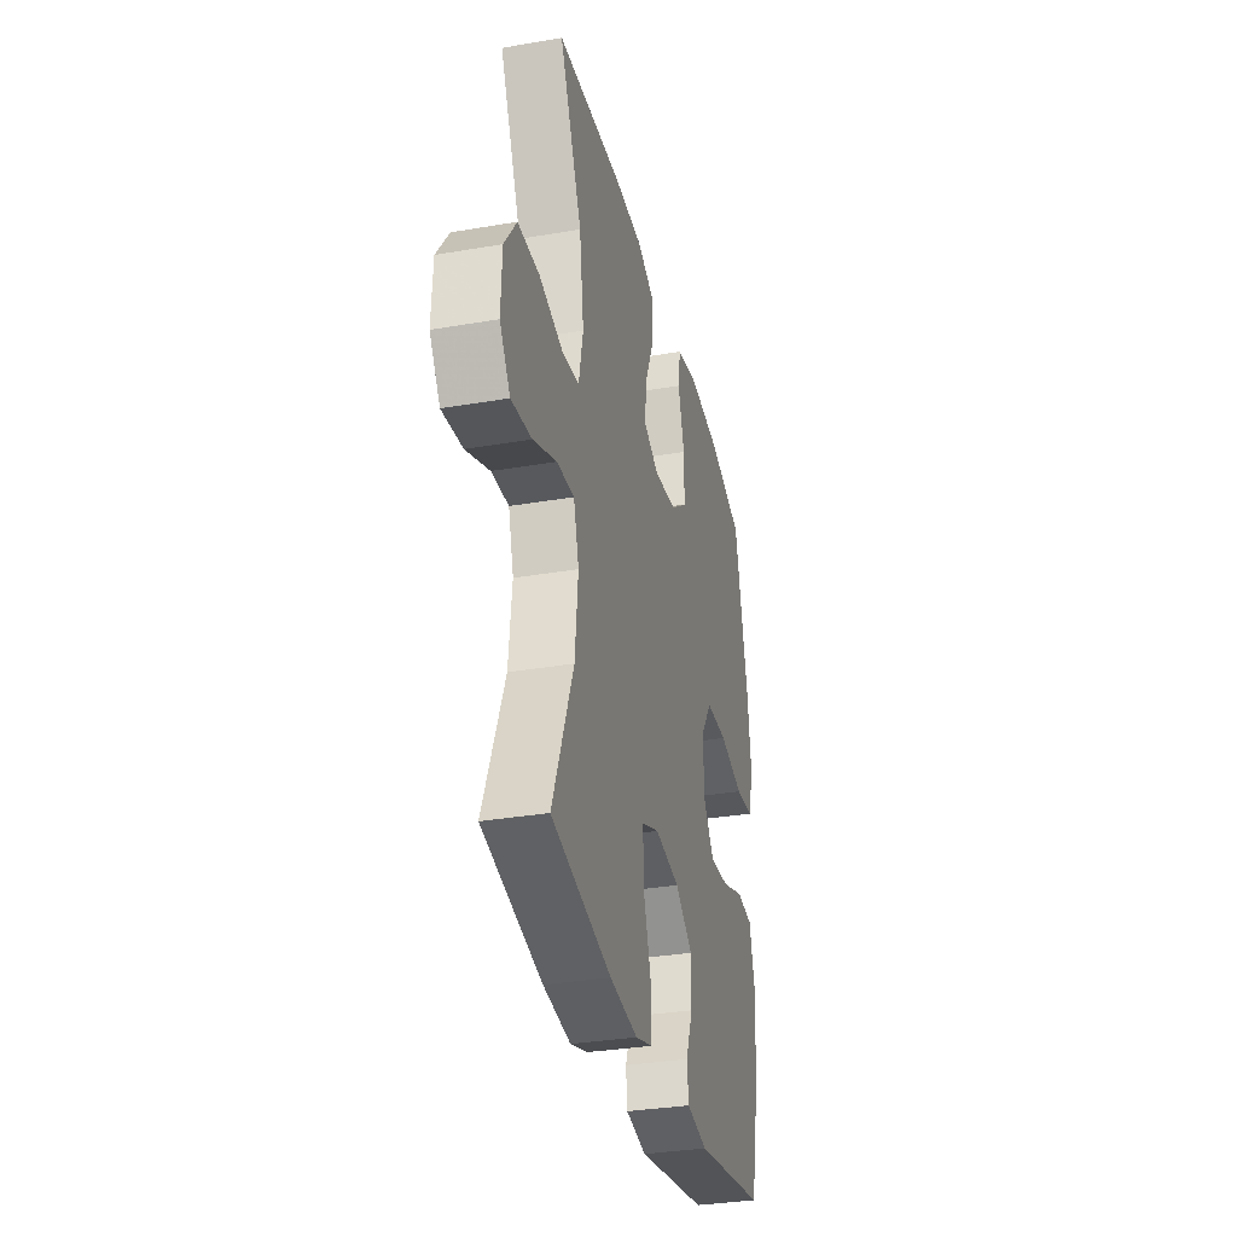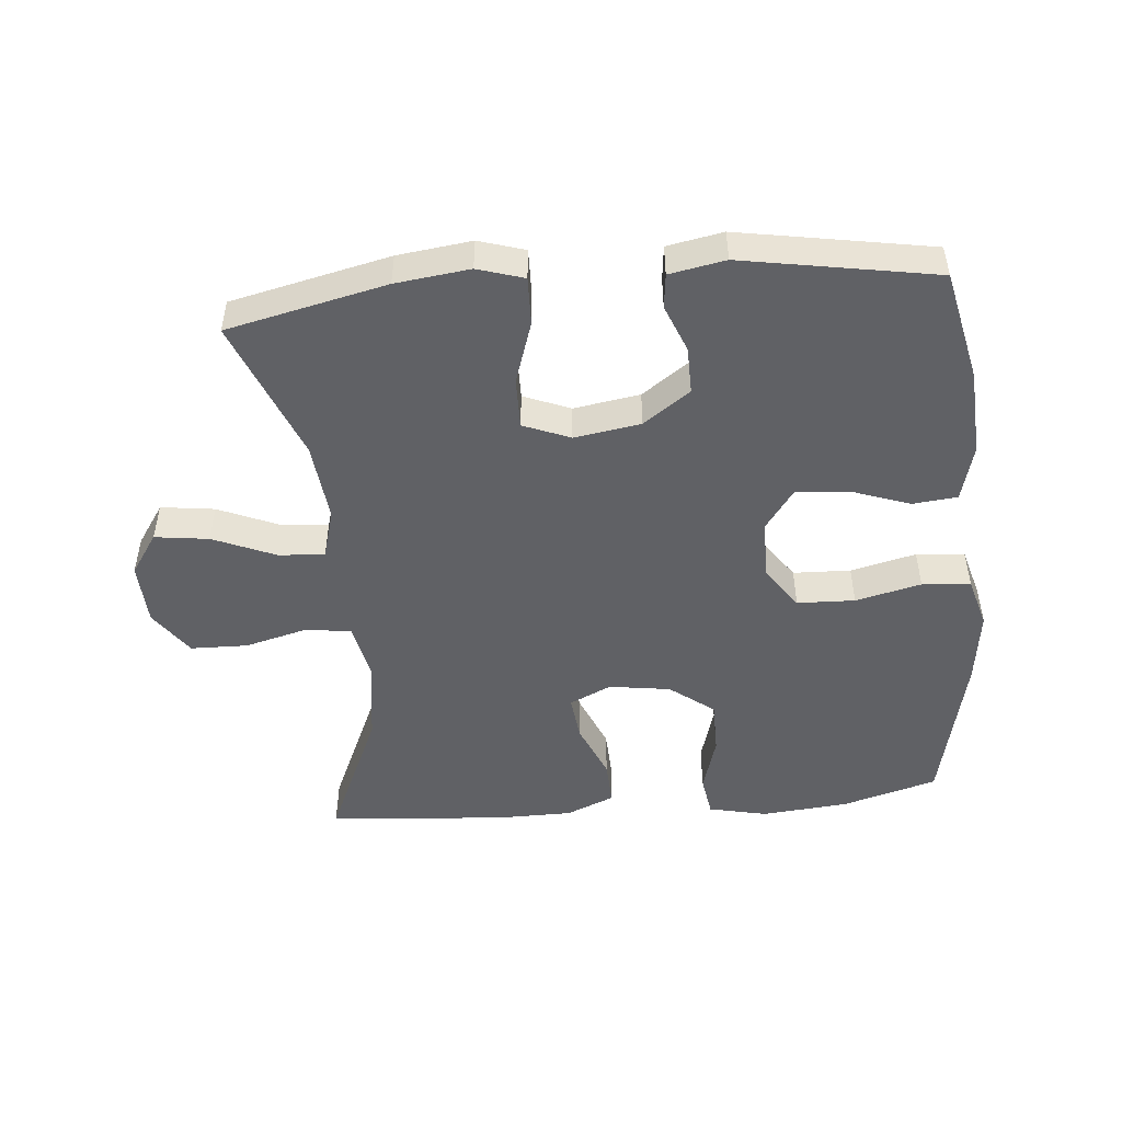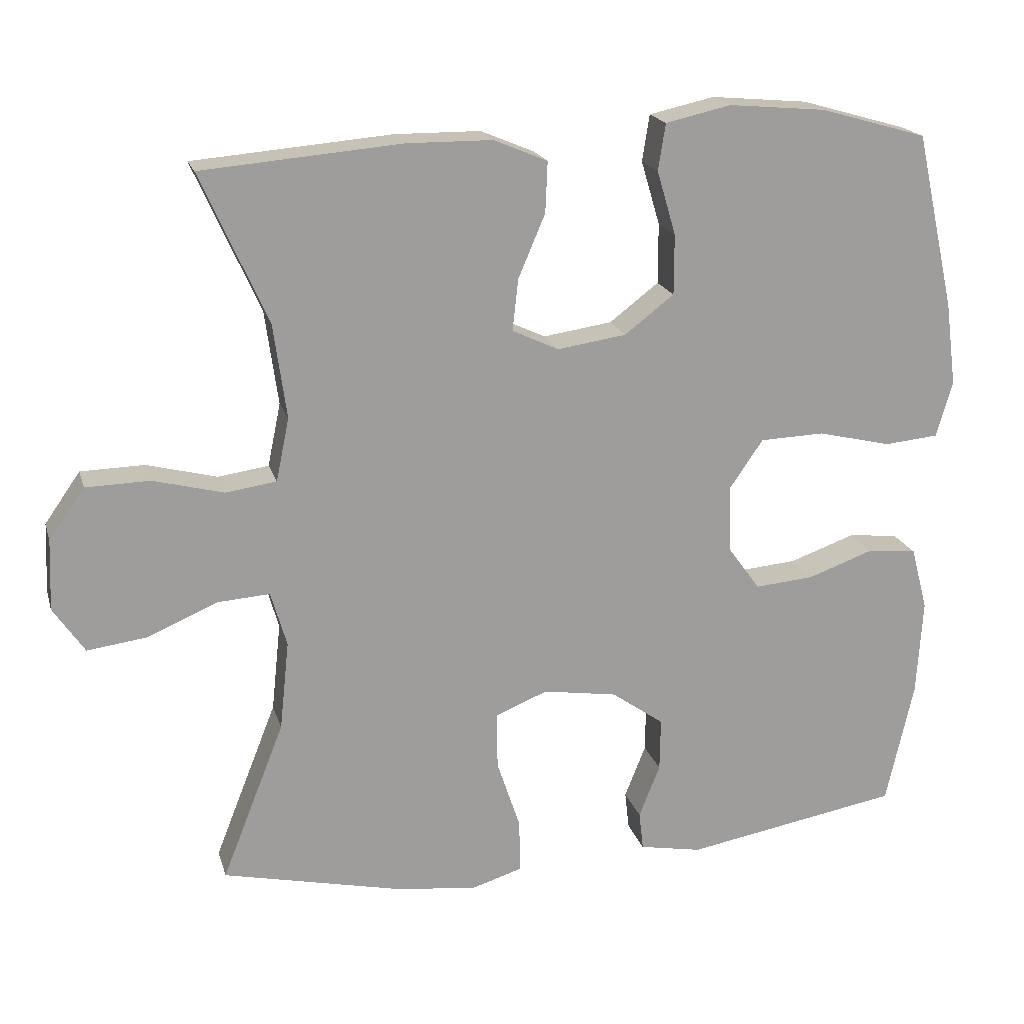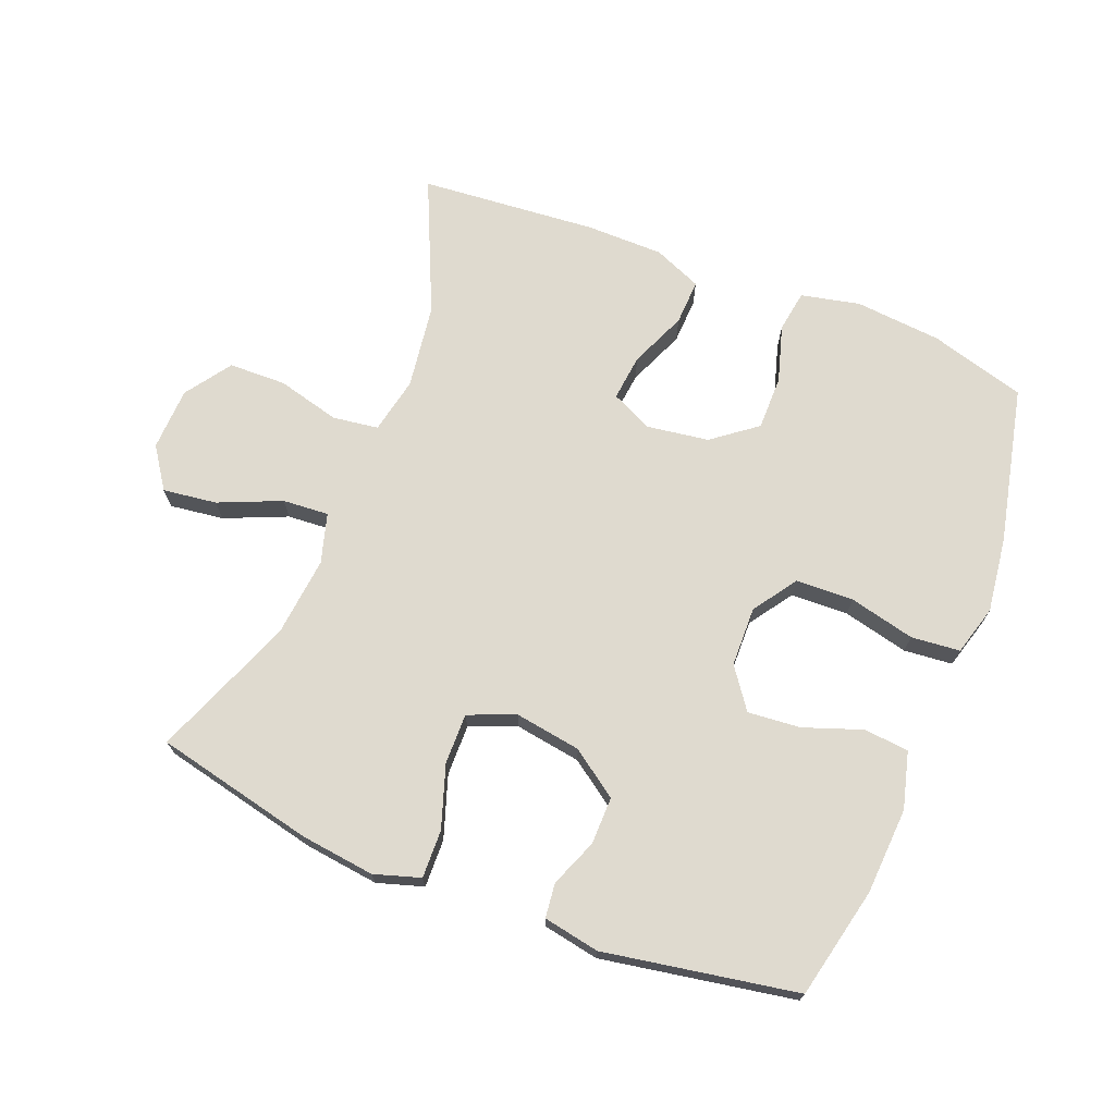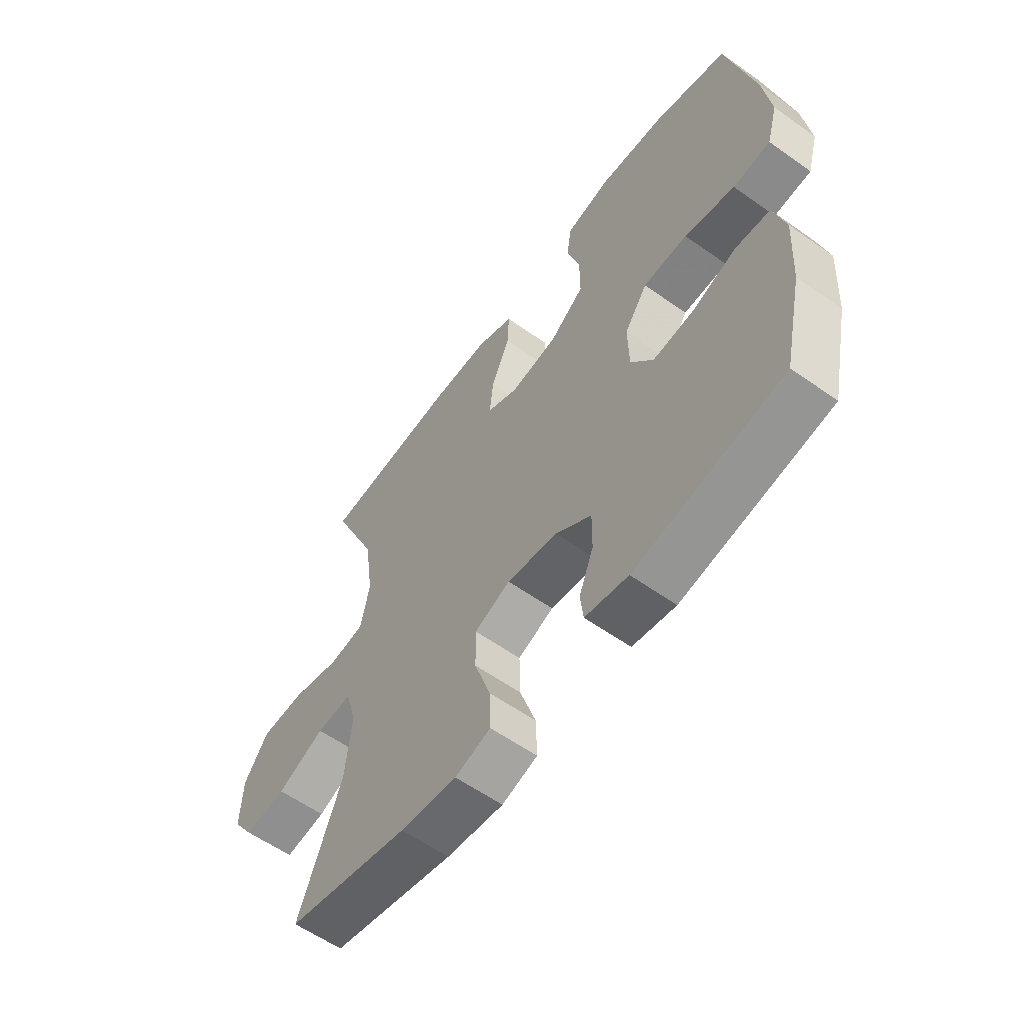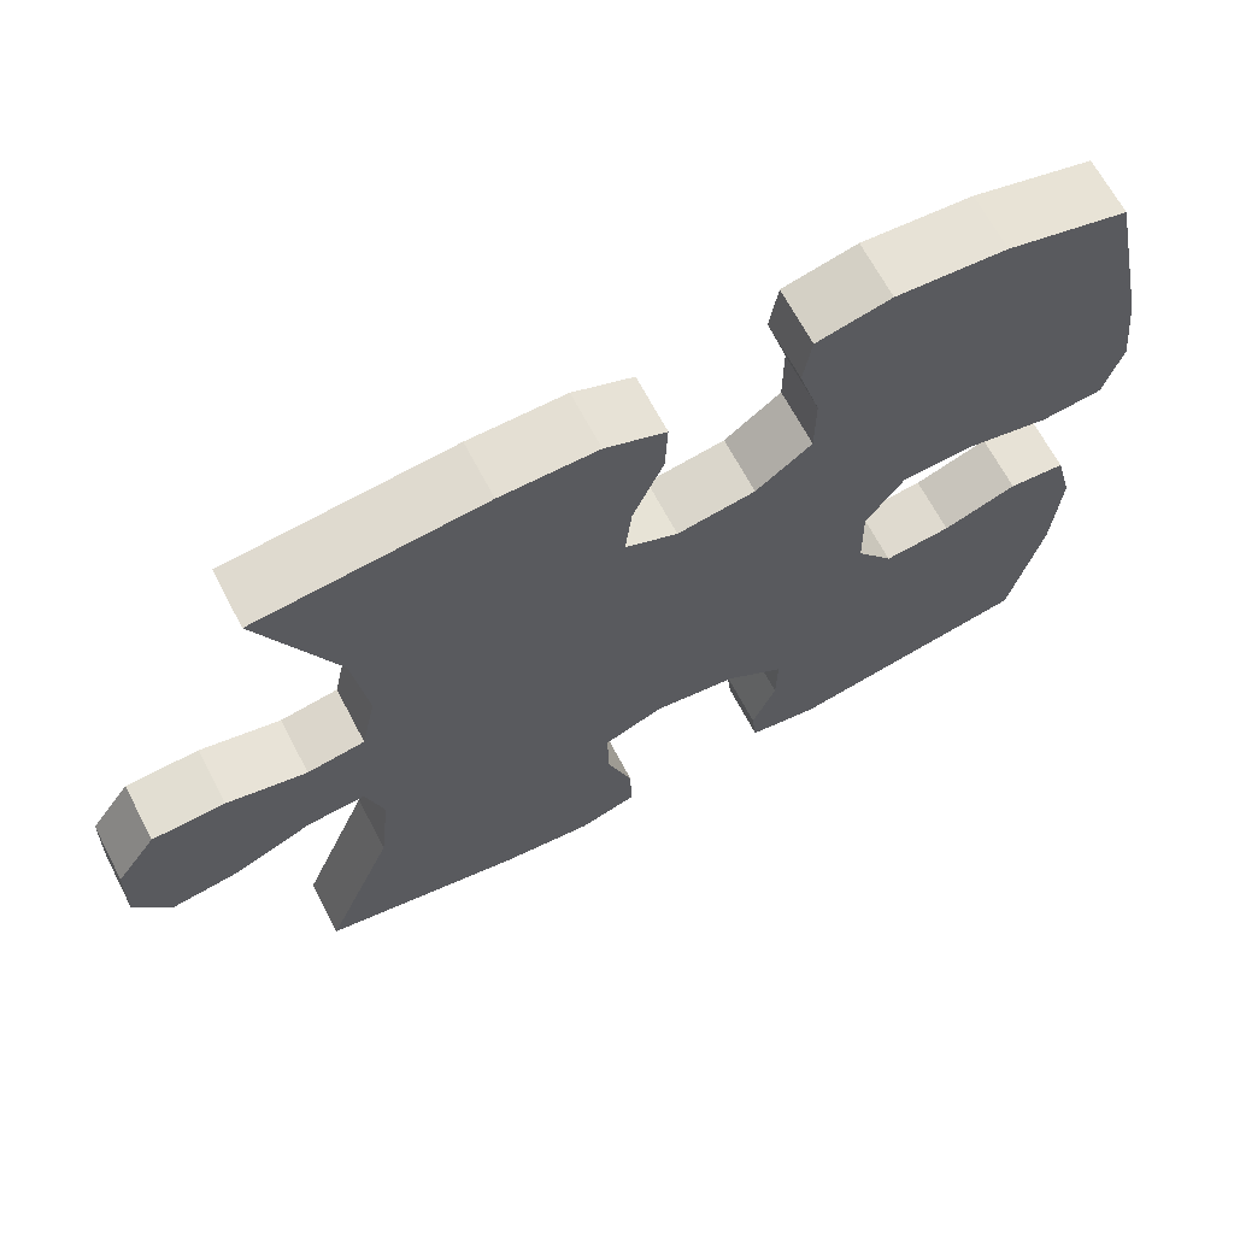
<metadata>
{"format":"obj","ext":"obj","renderer":"f3d","projection":"perspective","resolution":1024,"background":"white","views":[{"elev":-33.0,"azim":103.3,"up":"+Z"},{"elev":-49.0,"azim":-174.8,"up":"+Y"},{"elev":19.1,"azim":165.3,"up":"+Z"},{"elev":70.9,"azim":-158.4,"up":"+Y"},{"elev":-58.9,"azim":-126.1,"up":"+Z"},{"elev":66.8,"azim":152.3,"up":"+Z"}]}
</metadata>
<code>
v -0.5 0.07 0.5
v -0.353 0.07 0.542
v -0.219 0.07 0.554
v -0.129 0.07 0.534
v -0.119 0.07 0.47
v -0.145 0.07 0.382
v -0.145 0.07 0.299
v -0.077 0.07 0.247
v 0.018 0.07 0.233
v 0.082 0.07 0.263
v 0.074 0.07 0.334
v 0.037 0.07 0.421
v 0.034 0.07 0.491
v 0.108 0.07 0.522
v 0.226 0.07 0.523
v 0.5 0.07 0.5
v 0.408 0.07 0.294
v 0.39 0.07 0.164
v 0.408 0.07 0.077
v 0.478 0.07 0.067
v 0.575 0.07 0.092
v 0.663 0.07 0.09
v 0.712 0.07 0.02
v 0.716 0.07 -0.077
v 0.673 0.07 -0.14
v 0.59 0.07 -0.129
v 0.494 0.07 -0.088
v 0.423 0.07 -0.083
v 0.401 0.07 -0.159
v 0.414 0.07 -0.282
v 0.5 0.07 -0.5
v 0.255 0.07 -0.555
v 0.141 0.07 -0.569
v 0.07 0.07 -0.547
v 0.072 0.07 -0.473
v 0.104 0.07 -0.377
v 0.105 0.07 -0.299
v 0.033 0.07 -0.27
v -0.069 0.07 -0.286
v -0.141 0.07 -0.337
v -0.14 0.07 -0.41
v -0.111 0.07 -0.483
v -0.117 0.07 -0.536
v -0.203 0.07 -0.552
v -0.5 0.07 -0.5
v -0.538 0.07 -0.329
v -0.546 0.07 -0.196
v -0.523 0.07 -0.109
v -0.454 0.07 -0.102
v -0.364 0.07 -0.134
v -0.283 0.07 -0.141
v -0.238 0.07 -0.079
v -0.236 0.07 0.013
v -0.282 0.07 0.08
v -0.371 0.07 0.083
v -0.472 0.07 0.059
v -0.547 0.07 0.066
v -0.569 0.07 0.143
v -0.554 0.07 0.258
v -0.5 0 0.5
v -0.353 0 0.542
v -0.219 0 0.554
v -0.129 0 0.534
v -0.119 0 0.47
v -0.145 0 0.382
v -0.145 0 0.299
v -0.077 0 0.247
v 0.018 0 0.233
v 0.082 0 0.263
v 0.074 0 0.334
v 0.037 0 0.421
v 0.034 0 0.491
v 0.108 0 0.522
v 0.226 0 0.523
v 0.5 0 0.5
v 0.408 0 0.294
v 0.39 0 0.164
v 0.408 0 0.077
v 0.478 0 0.067
v 0.575 0 0.092
v 0.663 0 0.09
v 0.712 0 0.02
v 0.716 0 -0.077
v 0.673 0 -0.14
v 0.59 0 -0.129
v 0.494 0 -0.088
v 0.423 0 -0.083
v 0.401 0 -0.159
v 0.414 0 -0.282
v 0.5 0 -0.5
v 0.255 0 -0.555
v 0.141 0 -0.569
v 0.07 0 -0.547
v 0.072 0 -0.473
v 0.104 0 -0.377
v 0.105 0 -0.299
v 0.033 0 -0.27
v -0.069 0 -0.286
v -0.141 0 -0.337
v -0.14 0 -0.41
v -0.111 0 -0.483
v -0.117 0 -0.536
v -0.203 0 -0.552
v -0.5 0 -0.5
v -0.538 0 -0.329
v -0.546 0 -0.196
v -0.523 0 -0.109
v -0.454 0 -0.102
v -0.364 0 -0.134
v -0.283 0 -0.141
v -0.238 0 -0.079
v -0.236 0 0.013
v -0.282 0 0.08
v -0.371 0 0.083
v -0.472 0 0.059
v -0.547 0 0.066
v -0.569 0 0.143
v -0.554 0 0.258
f 4 5 6
f 3 4 6
f 2 3 6
f 1 2 6
f 59 1 6
f 58 59 6
f 57 58 6
f 56 57 6
f 55 56 6
f 54 55 6 7
f 53 54 7 8
f 52 53 8 9
f 51 52 9 10
f 48 49 50
f 47 48 50
f 46 47 50
f 45 46 50
f 44 45 50
f 43 44 50
f 42 43 50
f 41 42 50
f 40 41 50 51
f 39 40 51 10
f 34 35 36
f 33 34 36
f 32 33 36
f 31 32 36
f 30 31 36
f 29 30 36 37
f 28 29 37 38
f 25 26 27
f 24 25 27
f 23 24 27
f 22 23 27
f 21 22 27
f 20 21 27
f 19 20 27 28
f 38 39 10
f 28 38 10
f 19 28 10
f 18 19 10
f 15 16 17
f 14 15 17
f 13 14 17
f 12 13 17
f 11 12 17
f 10 11 17 18
f 65 64 63
f 65 63 62
f 65 62 61
f 65 61 60
f 65 60 118
f 65 118 117
f 65 117 116
f 65 116 115
f 65 115 114
f 66 65 114 113
f 67 66 113 112
f 68 67 112 111
f 69 68 111 110
f 109 108 107
f 109 107 106
f 109 106 105
f 109 105 104
f 109 104 103
f 109 103 102
f 109 102 101
f 109 101 100
f 110 109 100 99
f 69 110 99 98
f 95 94 93
f 95 93 92
f 95 92 91
f 95 91 90
f 95 90 89
f 96 95 89 88
f 97 96 88 87
f 86 85 84
f 86 84 83
f 86 83 82
f 86 82 81
f 86 81 80
f 86 80 79
f 87 86 79 78
f 69 98 97
f 69 97 87
f 69 87 78
f 69 78 77
f 76 75 74
f 76 74 73
f 76 73 72
f 76 72 71
f 76 71 70
f 77 76 70 69
f 1 60 61 2
f 2 61 62 3
f 3 62 63 4
f 4 63 64 5
f 5 64 65 6
f 6 65 66 7
f 7 66 67 8
f 8 67 68 9
f 9 68 69 10
f 10 69 70 11
f 11 70 71 12
f 12 71 72 13
f 13 72 73 14
f 14 73 74 15
f 15 74 75 16
f 16 75 76 17
f 17 76 77 18
f 18 77 78 19
f 19 78 79 20
f 20 79 80 21
f 21 80 81 22
f 22 81 82 23
f 23 82 83 24
f 24 83 84 25
f 25 84 85 26
f 26 85 86 27
f 27 86 87 28
f 28 87 88 29
f 29 88 89 30
f 30 89 90 31
f 31 90 91 32
f 32 91 92 33
f 33 92 93 34
f 34 93 94 35
f 35 94 95 36
f 36 95 96 37
f 37 96 97 38
f 38 97 98 39
f 39 98 99 40
f 40 99 100 41
f 41 100 101 42
f 42 101 102 43
f 43 102 103 44
f 44 103 104 45
f 45 104 105 46
f 46 105 106 47
f 47 106 107 48
f 48 107 108 49
f 49 108 109 50
f 50 109 110 51
f 51 110 111 52
f 52 111 112 53
f 53 112 113 54
f 54 113 114 55
f 55 114 115 56
f 56 115 116 57
f 57 116 117 58
f 58 117 118 59
f 59 118 60 1

</code>
